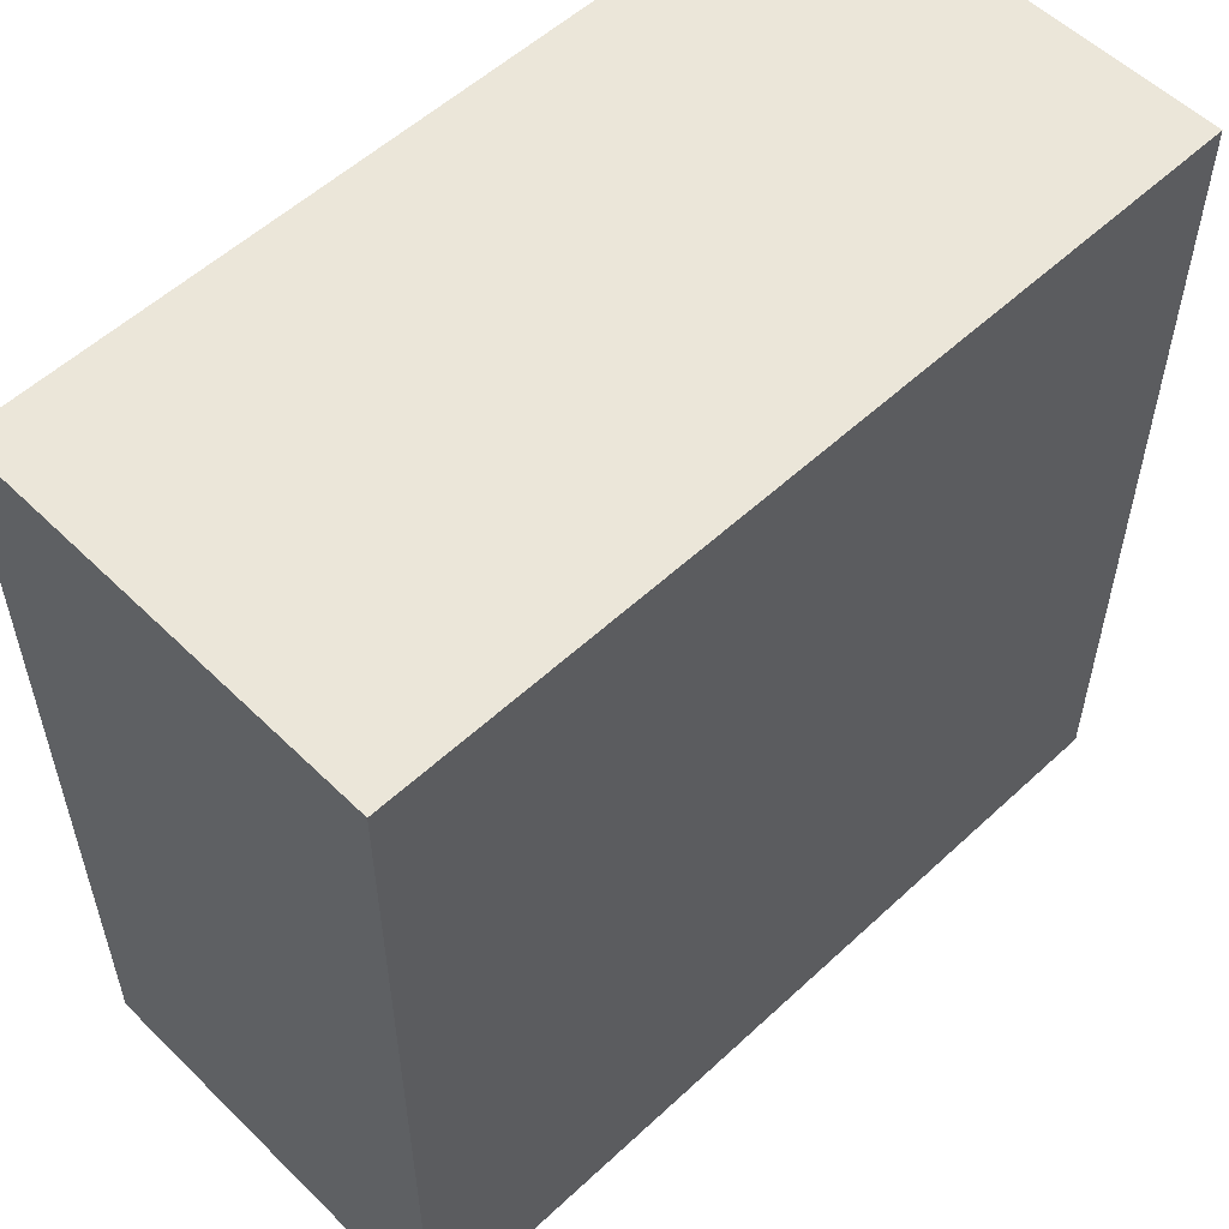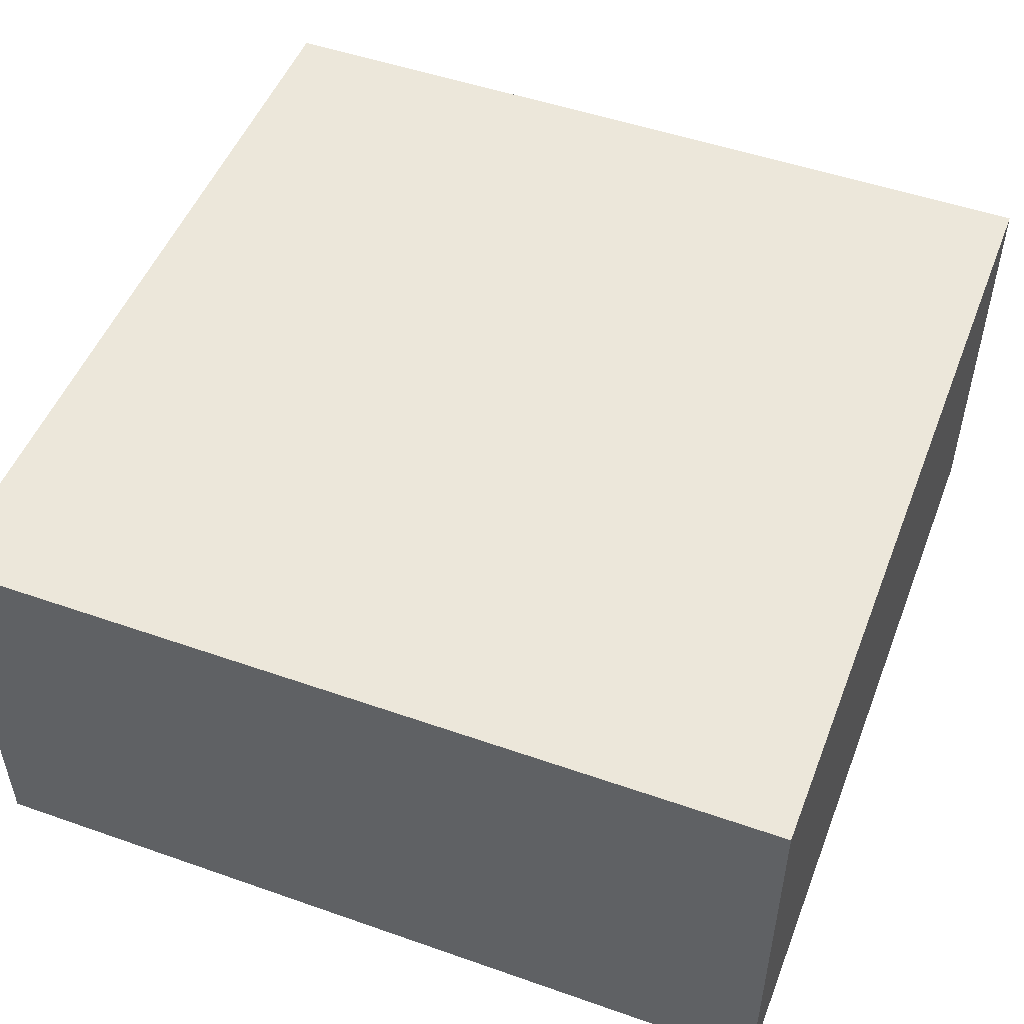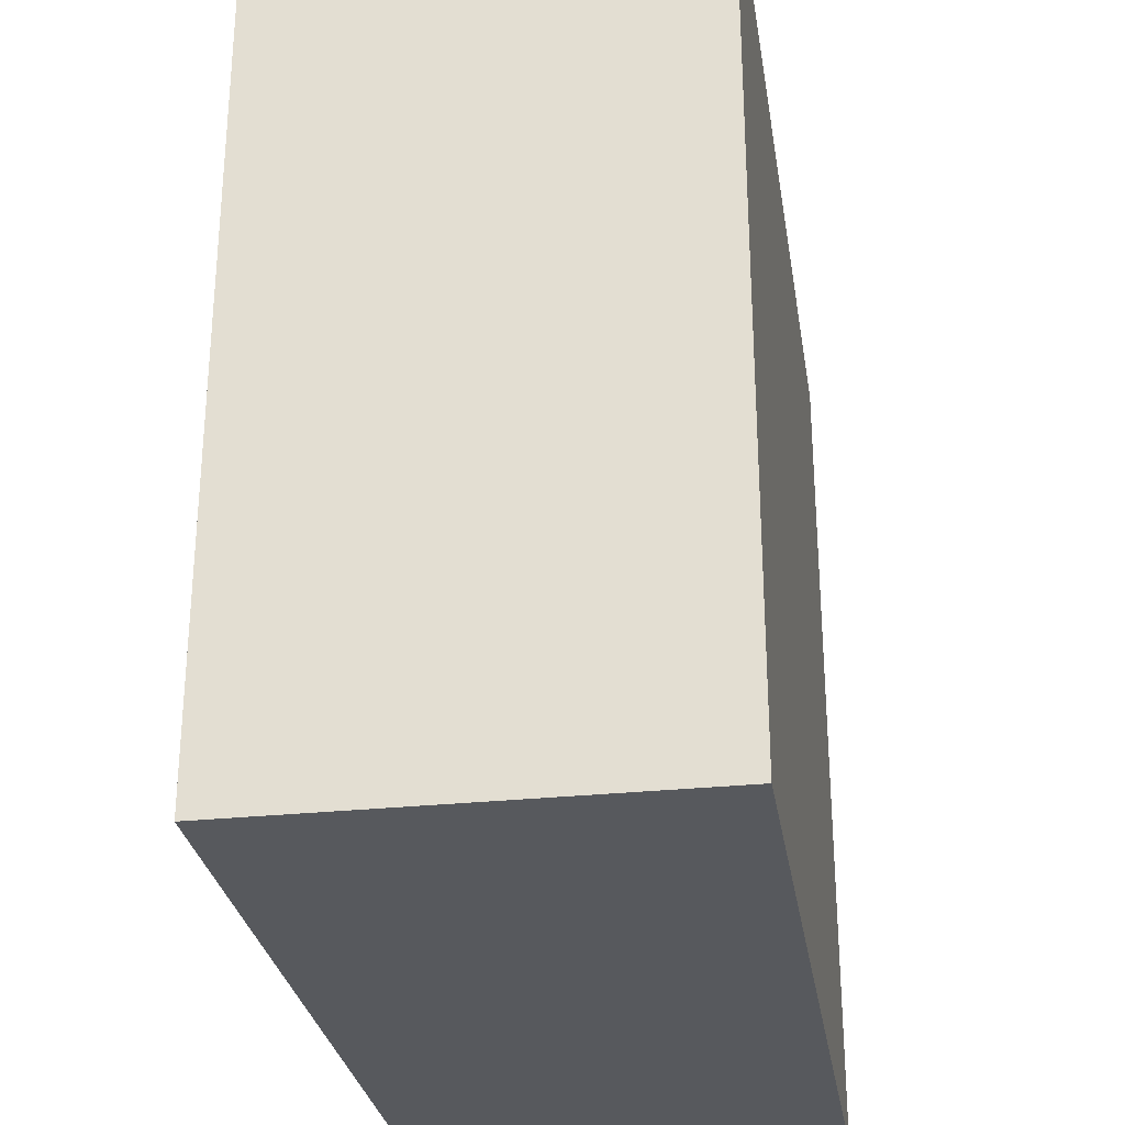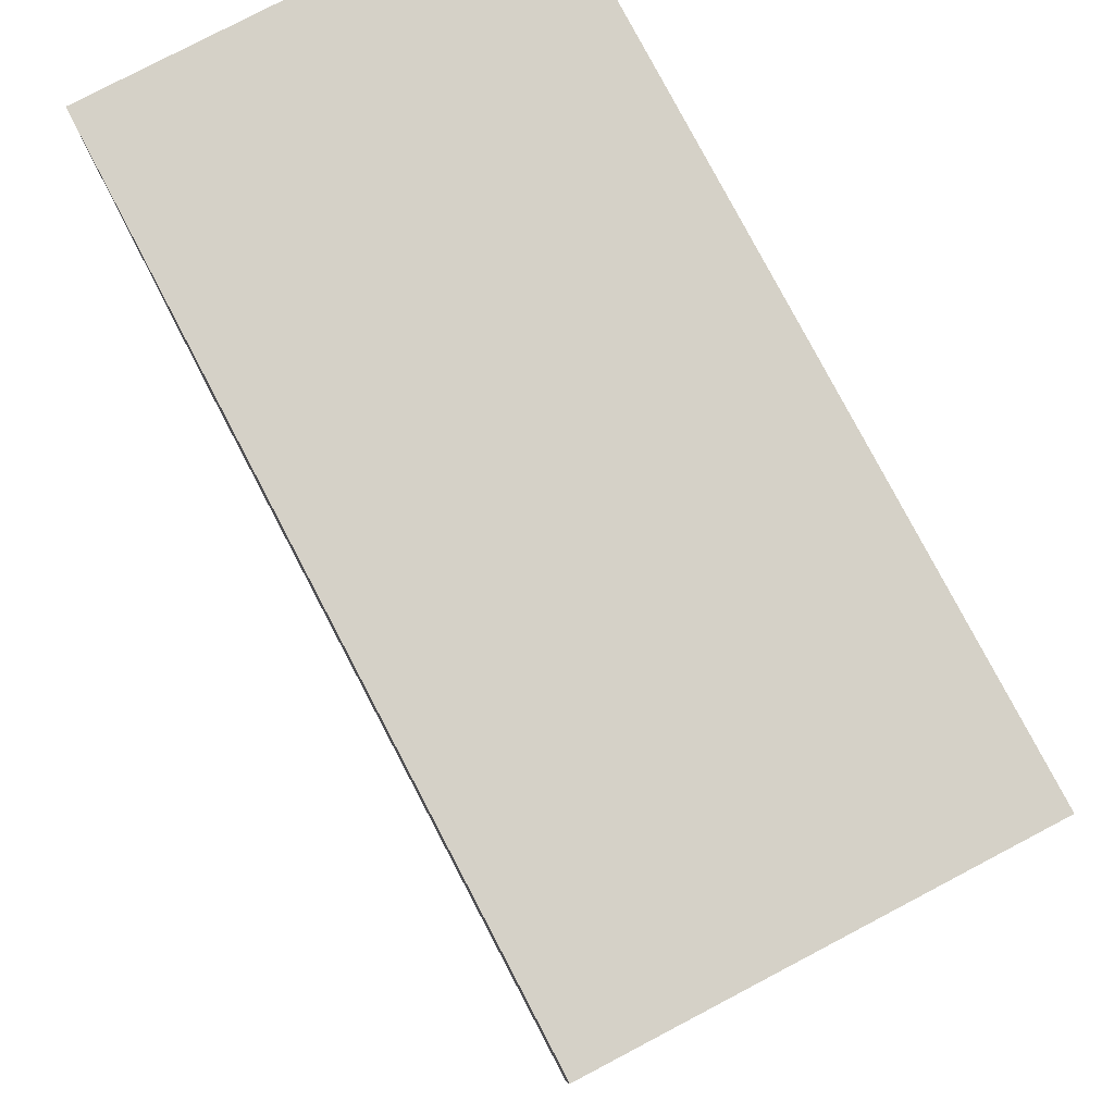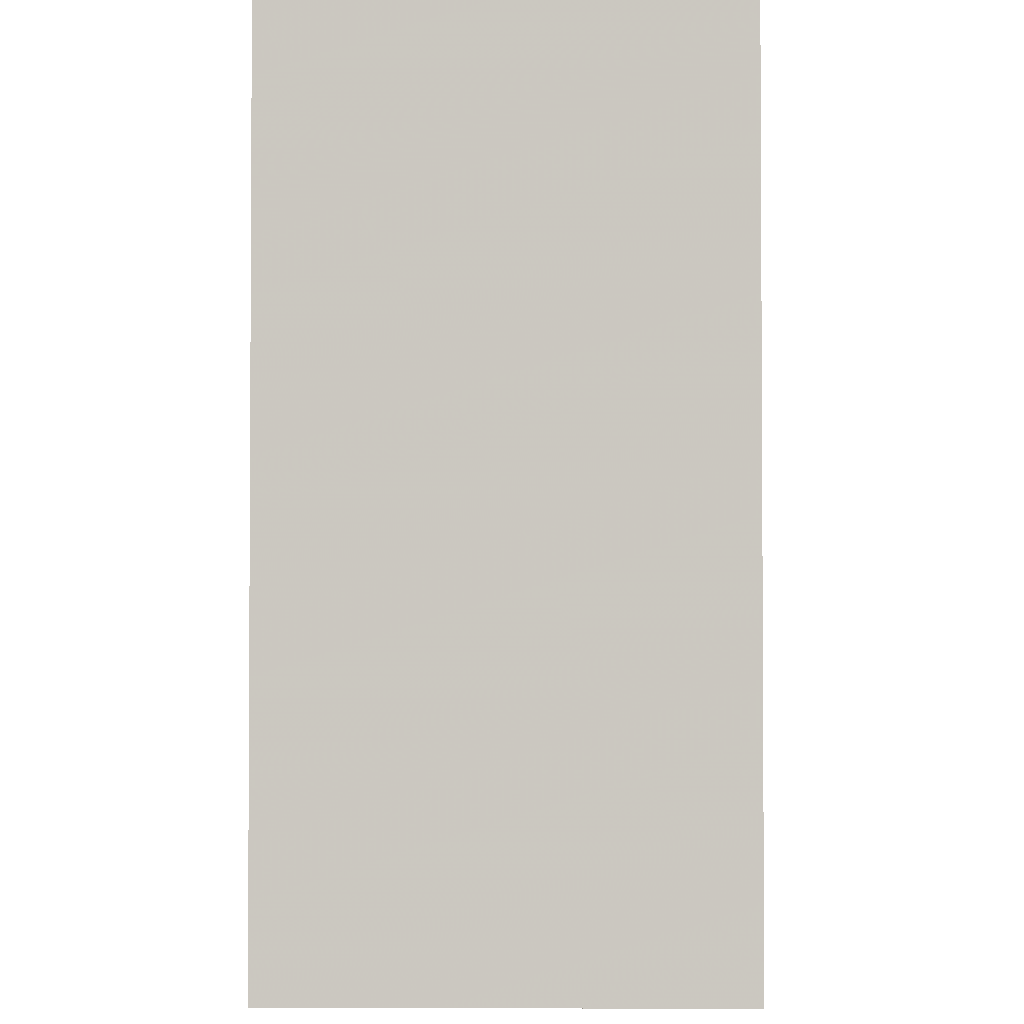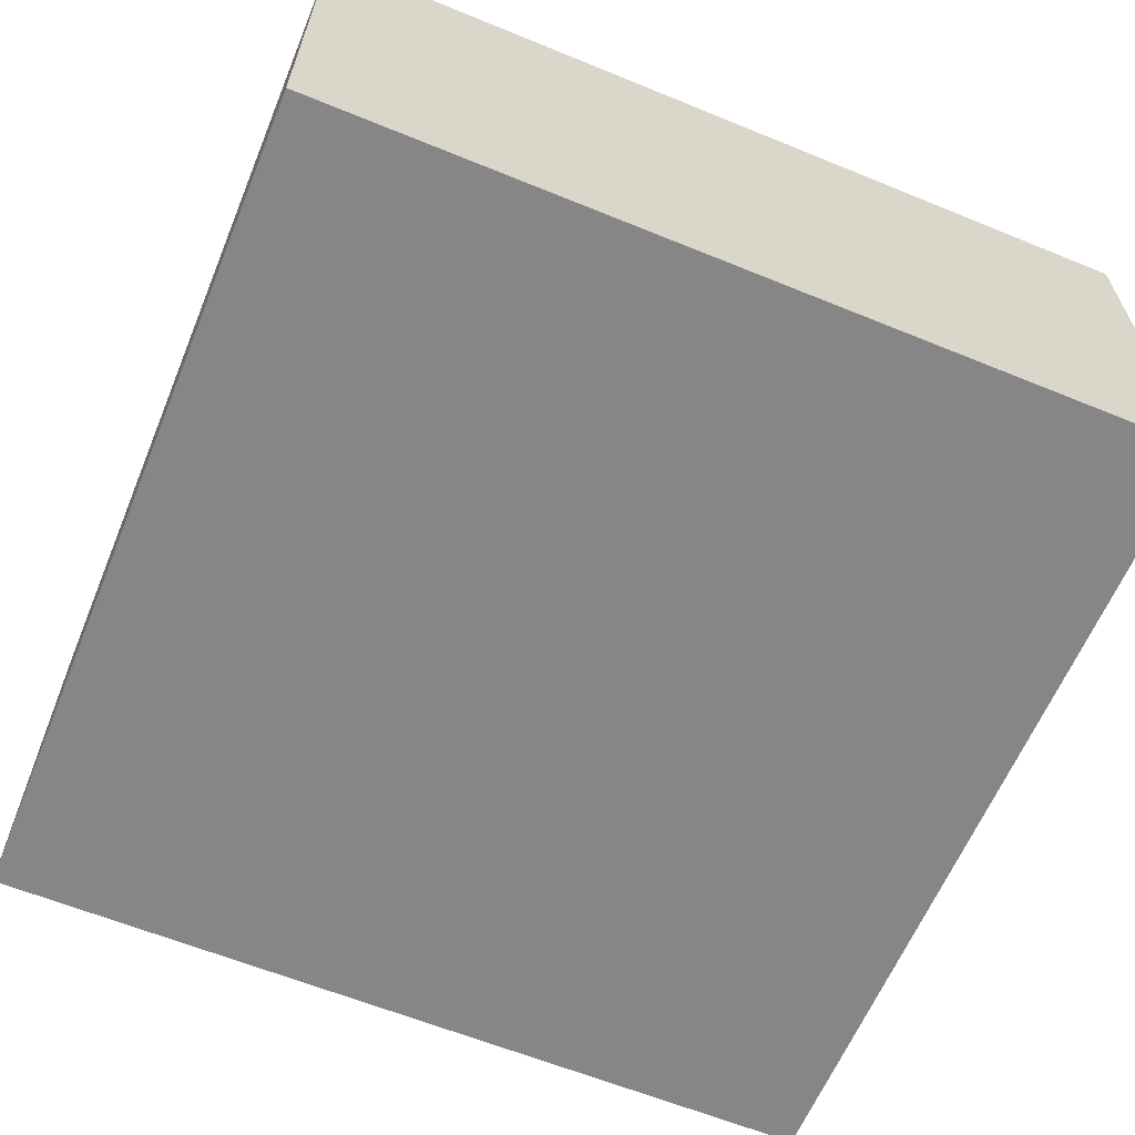
<metadata>
{"format":"obj","ext":"obj","renderer":"f3d","projection":"perspective","resolution":1024,"background":"white","views":[{"elev":55.4,"azim":135.7,"up":"+Y"},{"elev":50.4,"azim":-159.0,"up":"+Z"},{"elev":-29.0,"azim":-81.1,"up":"+Y"},{"elev":79.0,"azim":62.3,"up":"+Y"},{"elev":-2.2,"azim":90.7,"up":"+Y"},{"elev":-62.2,"azim":-112.5,"up":"+Z"}]}
</metadata>
<code>
v 1688 72 32
v 1704 72 24
v 1688 72 24
v 1704 72 32
v 1704 56 32
v 1688 56 24
v 1704 56 24
v 1688 56 32
f 1 2 3
f 1 4 2
f 5 6 7
f 5 8 6
f 4 7 2
f 4 5 7
f 8 3 6
f 8 1 3
f 8 4 1
f 8 5 4
f 3 7 6
f 3 2 7

</code>
